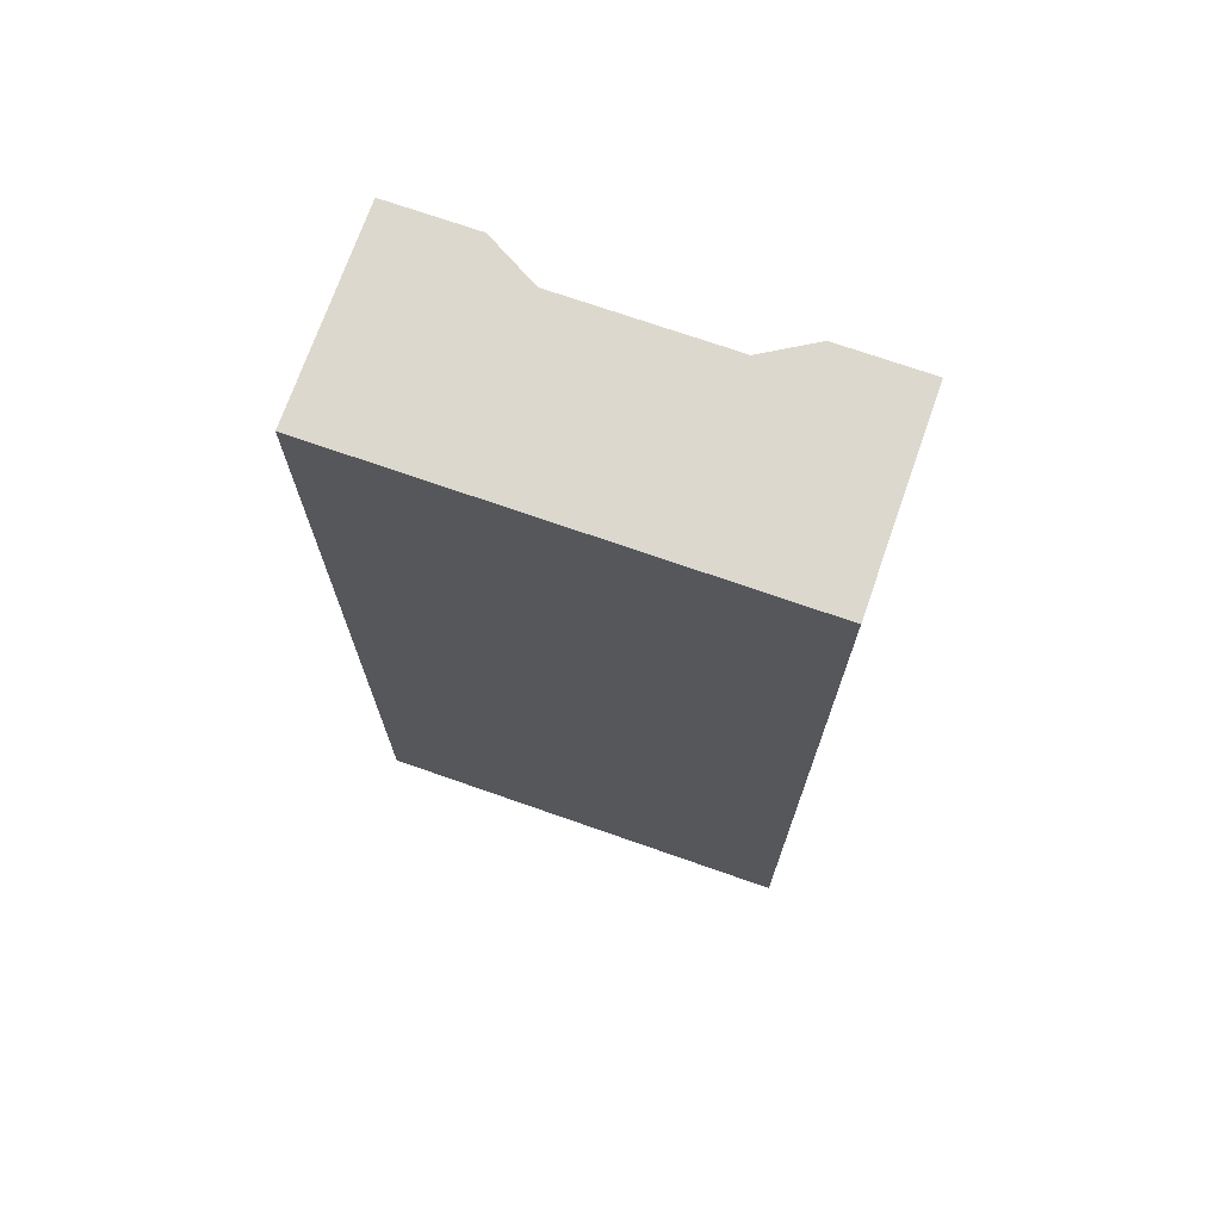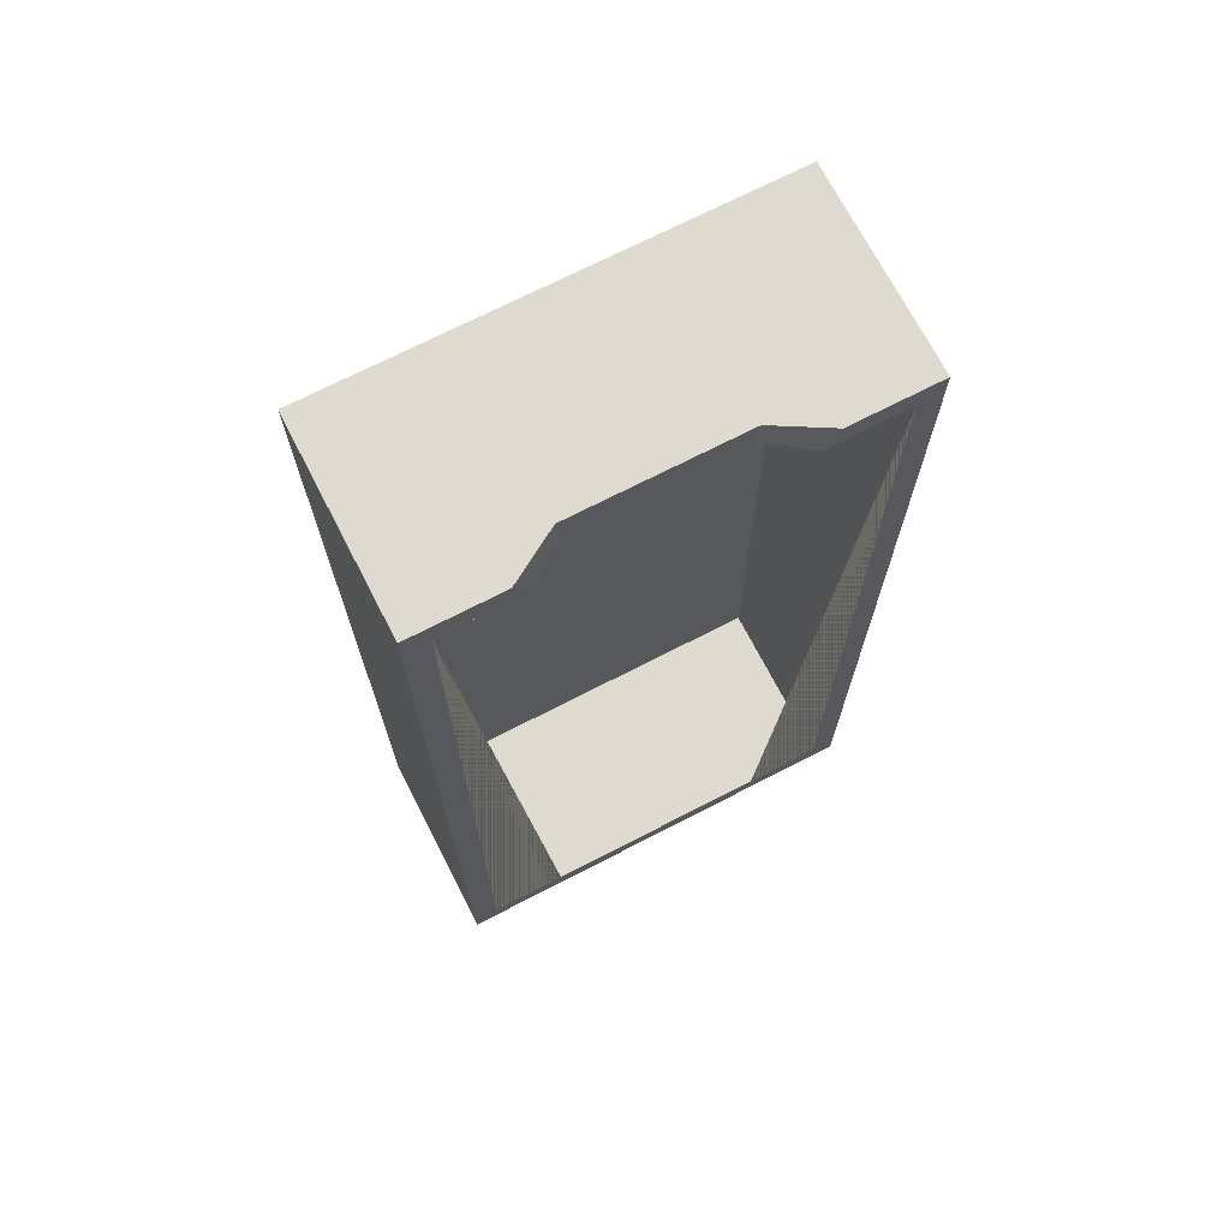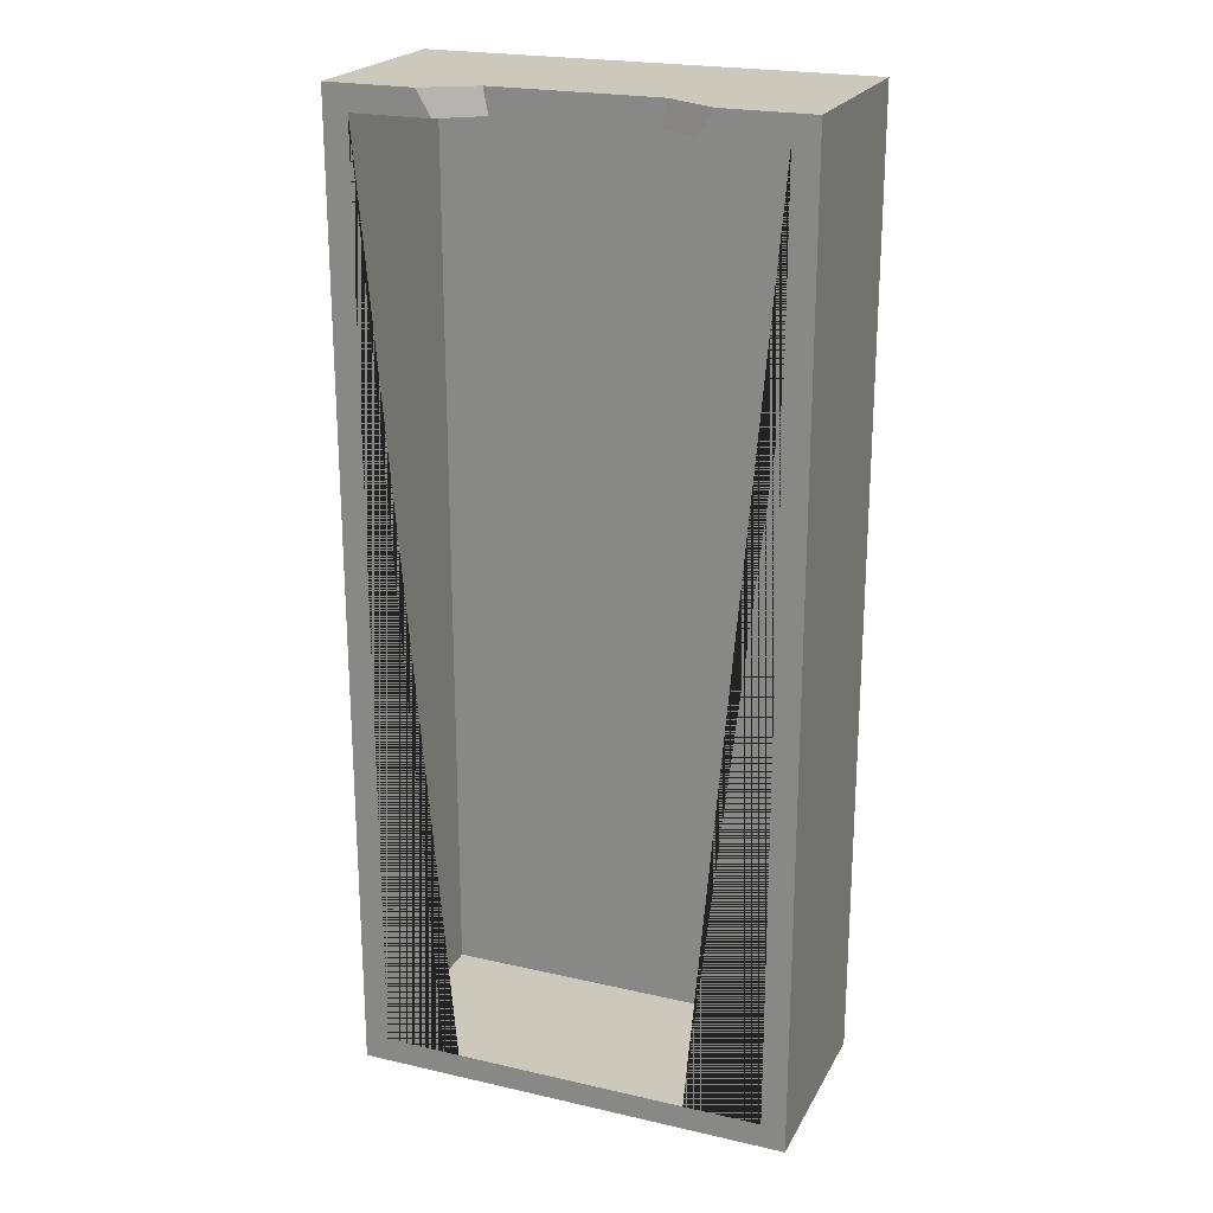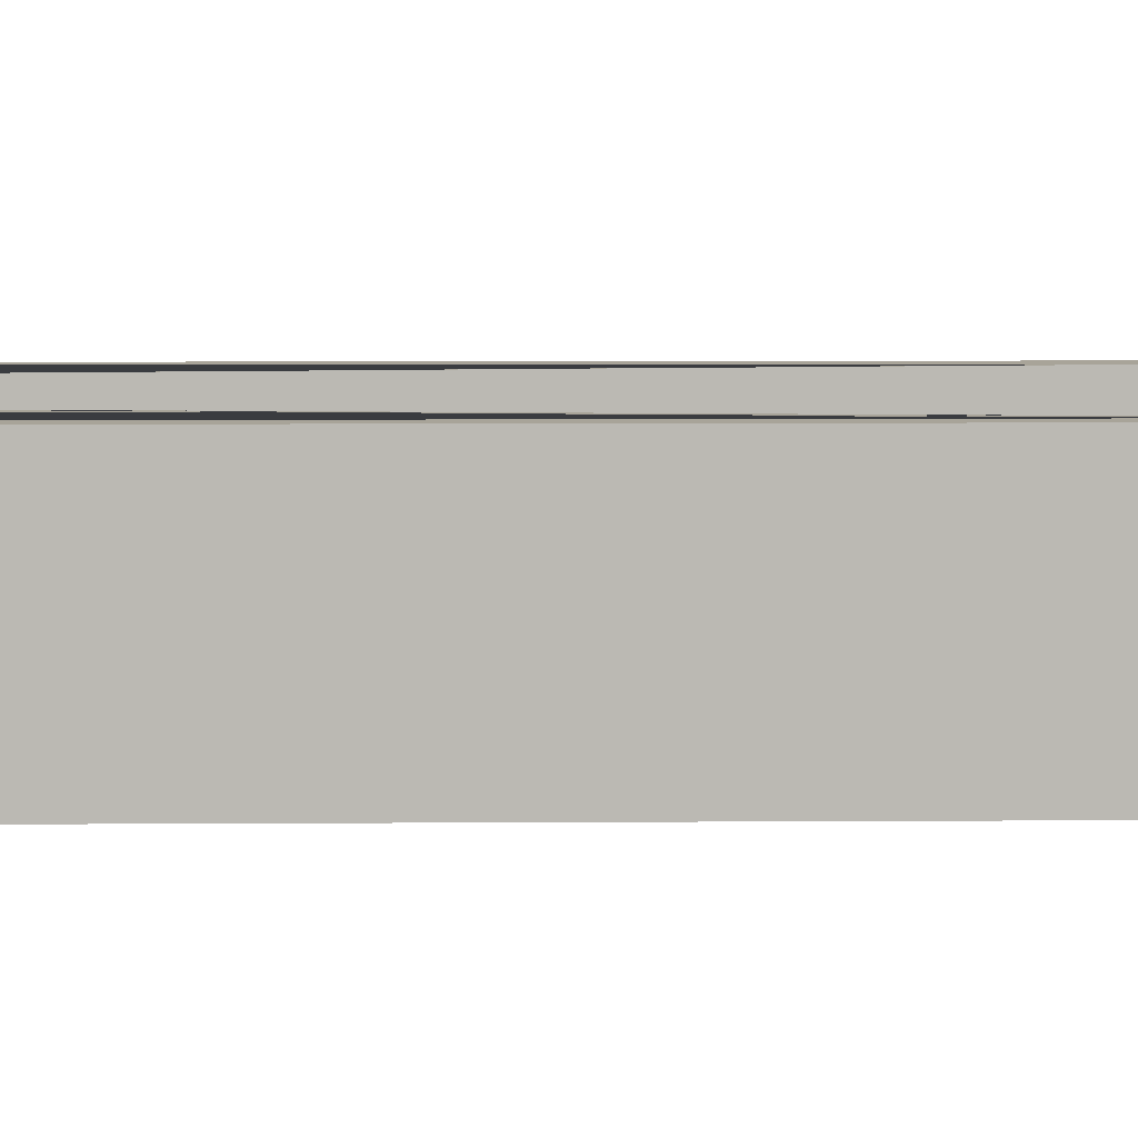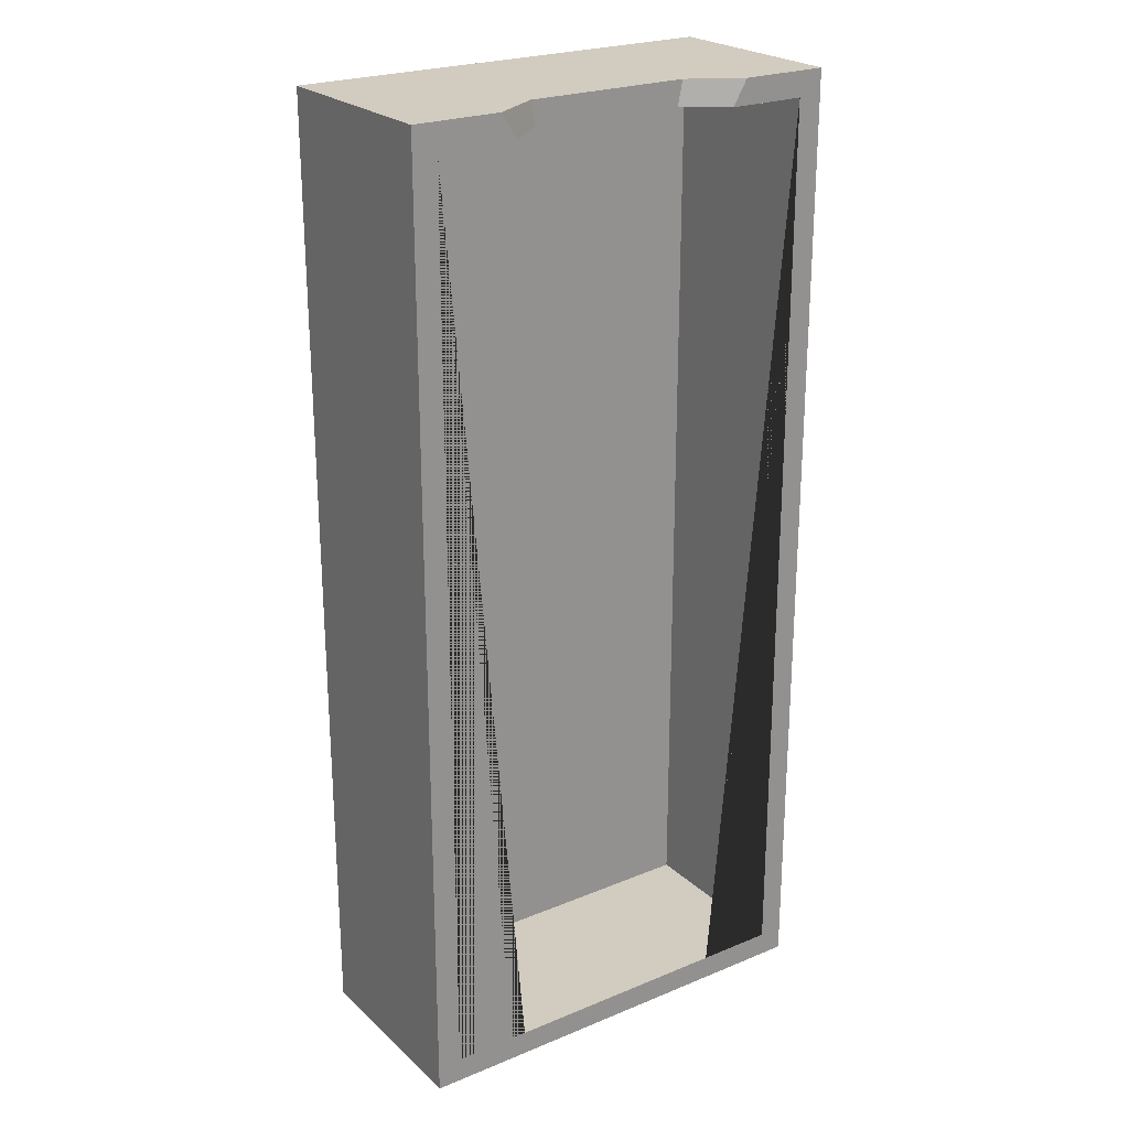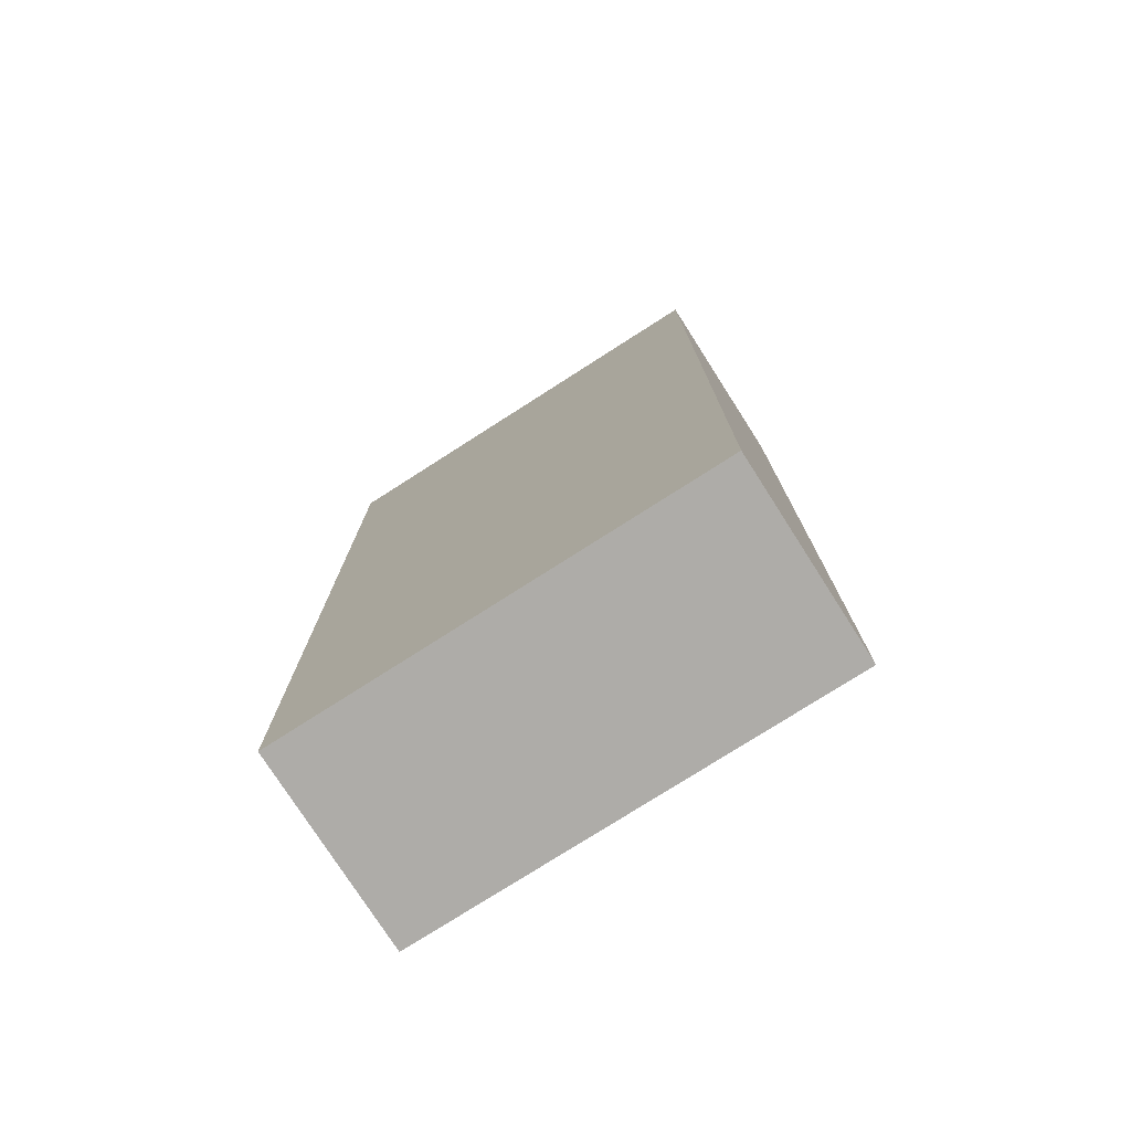
<metadata>
{"format":"obj","ext":"obj","renderer":"f3d","projection":"perspective","resolution":1024,"background":"white","views":[{"elev":72.1,"azim":19.3,"up":"+Z"},{"elev":70.8,"azim":152.7,"up":"+Z"},{"elev":22.2,"azim":-158.3,"up":"+Z"},{"elev":7.1,"azim":-91.1,"up":"+Y"},{"elev":23.9,"azim":145.5,"up":"+Z"},{"elev":-76.8,"azim":32.6,"up":"+Z"}]}
</metadata>
<code>
g Cube.005_Cube.005
v 0.08155 0.5169 0.9032
v 0.08155 0.6769 0.9032
v 0.08155 0.5169 1.683
v 0.1525 0.5169 0.9032
v 0.1936 0.5169 0.9032
v 0.1525 0.5169 1.683
v 0.1525 0.6769 0.9032
v 0.1936 0.6769 0.9032
v 0.1644 0.6769 0.9232
v 0.1013 0.6769 0.9232
v 0.1976 0.6769 0.9232
v 0.1644 0.5363 0.9232
v 0.1013 0.5363 0.9232
v 0.1976 0.5363 0.9232
v 0.1644 0.5363 1.663
v 0.1013 0.5363 1.663
v 0.1976 0.5363 1.663
v 0.1644 0.6769 1.663
v 0.1013 0.6769 1.663
v 0.1976 0.6534 1.663
v 0.1525 0.6769 1.683
v 0.08155 0.6769 1.683
v 0.1936 0.6534 1.683
v 0.3263 0.6534 1.683
v 0.1936 0.5169 1.683
v 0.3263 0.5169 1.683
v 0.3655 0.5169 1.683
v 0.3263 0.5169 0.9032
v 0.3655 0.5169 0.9032
v 0.3263 0.6769 0.9032
v 0.3655 0.6769 0.9032
v 0.3224 0.6769 0.9232
v 0.3537 0.6769 0.9232
v 0.3224 0.5363 0.9232
v 0.3537 0.5363 0.9232
v 0.3224 0.5363 1.663
v 0.3537 0.5363 1.663
v 0.3224 0.6534 1.663
v 0.3537 0.6769 1.663
v 0.4168 0.6769 1.663
v 0.3655 0.6769 1.683
v 0.4365 0.6769 1.683
v 0.4365 0.5169 1.683
v 0.4365 0.6769 0.9032
v 0.4365 0.5169 0.9032
v 0.4168 0.5363 1.663
v 0.4168 0.6769 0.9232
v 0.4168 0.5363 0.9232
g off
f 1 2 7 4
f 3 22 2 1
f 4 6 3 1
f 4 7 8 5
f 5 25 6 4
f 9 7 2 22 19 10
f 11 8 7 9
f 19 22 21 18
f 18 21 23 20
f 6 21 22 3
f 25 23 21 6
f 26 24 23 25
f 20 23 24 38
f 28 26 25 5
f 27 41 24 26
f 29 27 26 28
f 5 8 30 28
f 28 30 31 29
f 32 30 8 11
f 33 31 30 32
f 38 24 41 39
f 39 41 42 40
f 43 42 41 27
f 45 44 42 43
f 40 42 44 31 33 47
f 29 31 44 45
f 45 43 27 29
f 10 13 12 9
f 9 12 14 11
f 12 13 16 15
f 14 12 15 17
f 15 16 19 18
f 17 15 18 20
f 11 14 34 32
f 32 34 35 33
f 34 14 17 36
f 35 34 36 37
f 36 17 20 38
f 37 36 38 39
f 46 37 39 40
f 47 48 46 40
f 33 35 48 47
f 48 35 37 46
f 16 13 10 19

</code>
